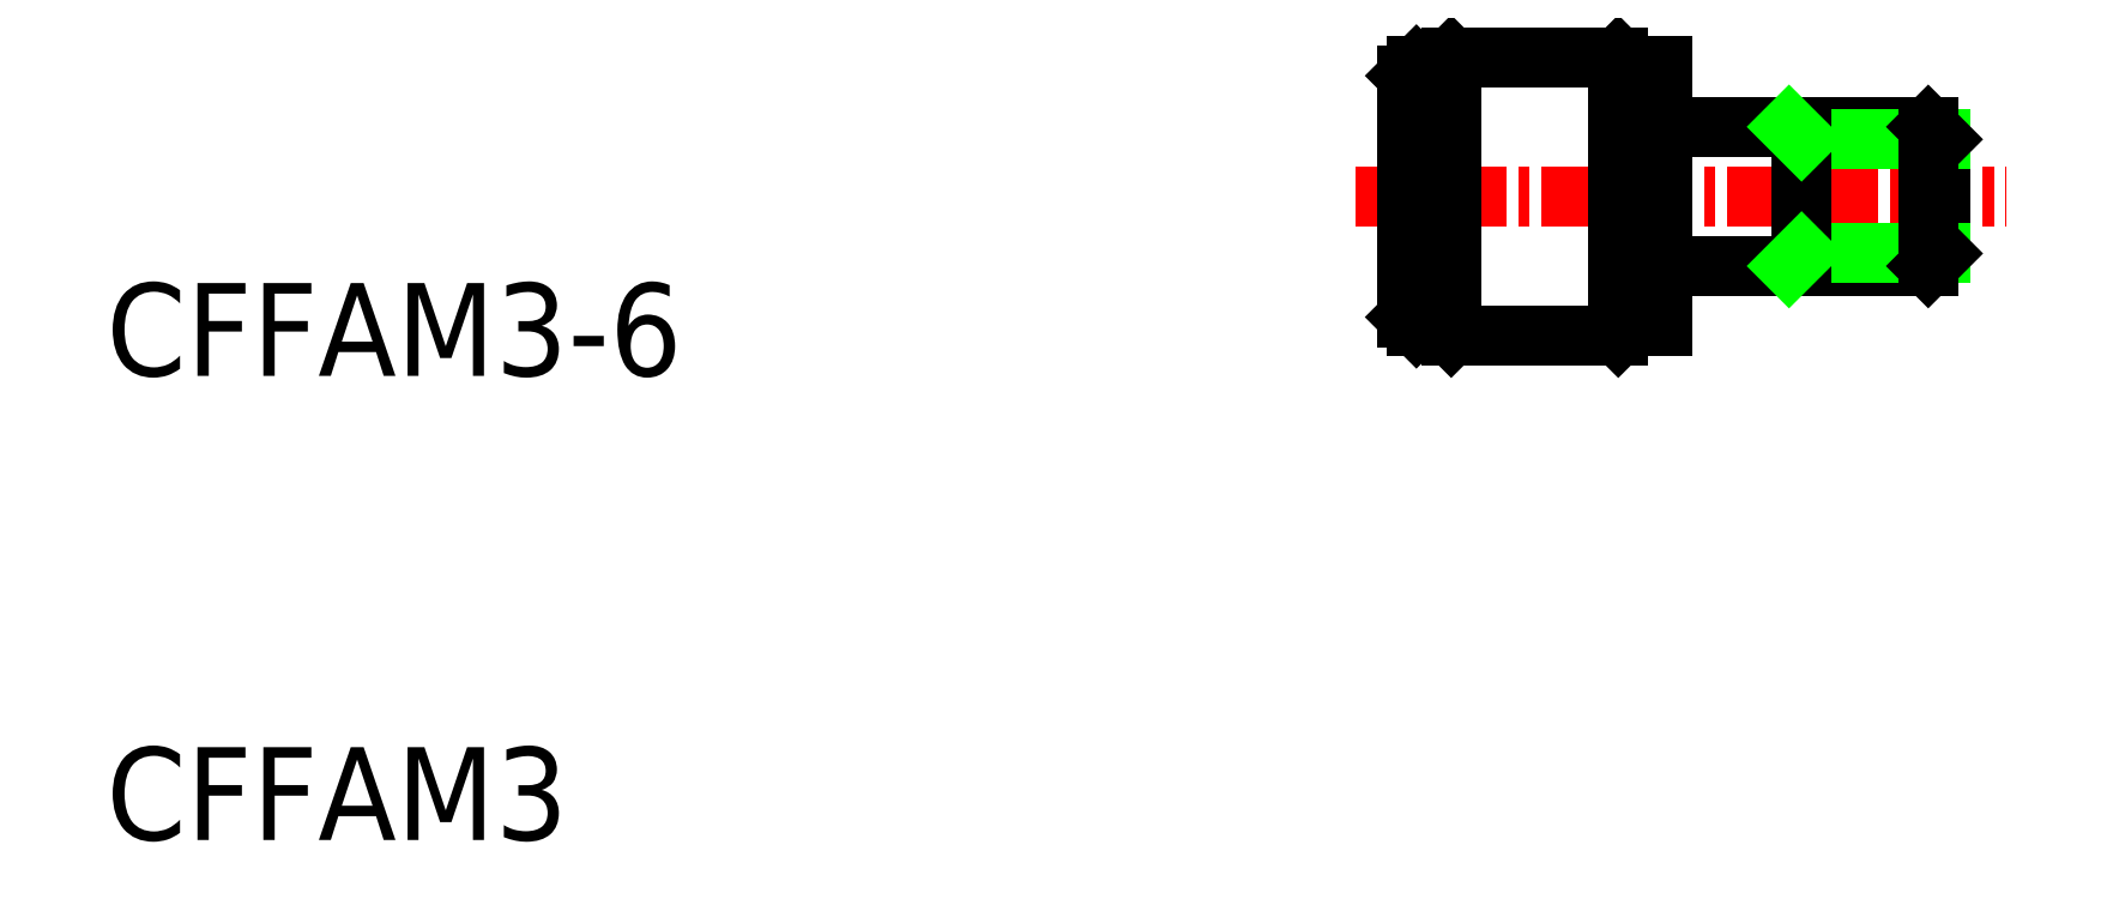
<metadata>
{"format":"dxf","ext":"dxf","renderer":"ezdxf+matplotlib","layout":"modelspace","background":"white","min_lineweight":24,"dpi":150}
</metadata>
<code>
0
SECTION
2
ENTITIES
0
TEXT
8
0
10
134.1
20
110
30
0
40
2
1
CFFAM3
0
TEXT
8
0
10
134.1
20
120
30
0
40
2
1
CFFAM3-6
0
LINE
8
CENTER
10
161
20
123.9
30
0
11
175
21
123.9
31
0
0
LINE
8
0
10
162.3
20
121.1
30
0
11
162.3
21
126.7
31
0
0
LINE
8
0
10
162.1
20
126.5
30
0
11
162.1
21
123.9
31
0
0
LINE
8
0
10
162.9
20
126.7
30
0
11
162.3
21
126.7
31
0
0
LINE
8
0
10
162.1
20
126.5
30
0
11
162.3
21
126.7
31
0
0
LINE
8
0
10
162.9
20
121.1
30
0
11
162.9
21
126.7
31
0
0
LINE
8
0
10
162.1
20
121.3
30
0
11
162.1
21
123.9
31
0
0
LINE
8
0
10
162.9
20
121.1
30
0
11
162.3
21
121.1
31
0
0
LINE
8
0
10
162.1
20
121.3
30
0
11
162.3
21
121.1
31
0
0
LINE
8
0
10
162.9
20
126.7
30
0
11
163.1
21
126.9
31
0
0
LINE
8
0
10
162.9
20
121.1
30
0
11
163.1
21
120.9
31
0
0
LINE
8
0
10
163.1
20
120.9
30
0
11
163.1
21
126.9
31
0
0
LINE
8
0
10
166.9
20
121.1
30
0
11
166.9
21
126.7
31
0
0
LINE
8
0
10
166.9
20
126.7
30
0
11
166.7
21
126.9
31
0
0
LINE
8
0
10
166.9
20
121.1
30
0
11
166.7
21
120.9
31
0
0
LINE
8
0
10
166.7
20
126.9
30
0
11
166.7
21
120.9
31
0
0
LINE
8
0
10
163.1
20
126.9
30
0
11
166.7
21
126.9
31
0
0
LINE
8
0
10
163.1
20
120.9
30
0
11
166.7
21
120.9
31
0
0
LINE
8
0
10
167.6
20
121.1
30
0
11
167.6
21
126.7
31
0
0
LINE
8
0
10
166.9
20
126.7
30
0
11
167.6
21
126.7
31
0
0
LINE
8
0
10
166.9
20
121.1
30
0
11
167.6
21
121.1
31
0
0
LINE
8
0
10
167.6
20
125.4
30
0
11
173.3
21
125.4
31
0
0
LINE
8
0
10
167.6
20
122.4
30
0
11
173.3
21
122.4
31
0
0
LINE
8
0
10
173.6
20
122.6
30
0
11
173.6
21
125.1
31
0
0
LINE
8
0
10
170.6
20
125.1
30
0
11
173.6
21
125.1
31
0
0
LINE
8
0
10
170.6
20
122.6
30
0
11
173.6
21
122.6
31
0
0
LINE
8
0
10
170.6
20
122.4
30
0
11
170.6
21
125.4
31
0
0
LINE
8
0
10
170.6
20
125.1
30
0
11
170.3
21
125.4
31
0
0
LINE
8
0
10
173.6
20
125.1
30
0
11
173.3
21
125.4
31
0
0
LINE
8
0
10
173.3
20
125.4
30
0
11
173.3
21
122.4
31
0
0
LINE
8
0
10
170.6
20
122.6
30
0
11
170.3
21
122.4
31
0
0
LINE
8
0
10
173.6
20
122.6
30
0
11
173.3
21
122.4
31
0
0
ENDSEC
0
EOF

</code>
